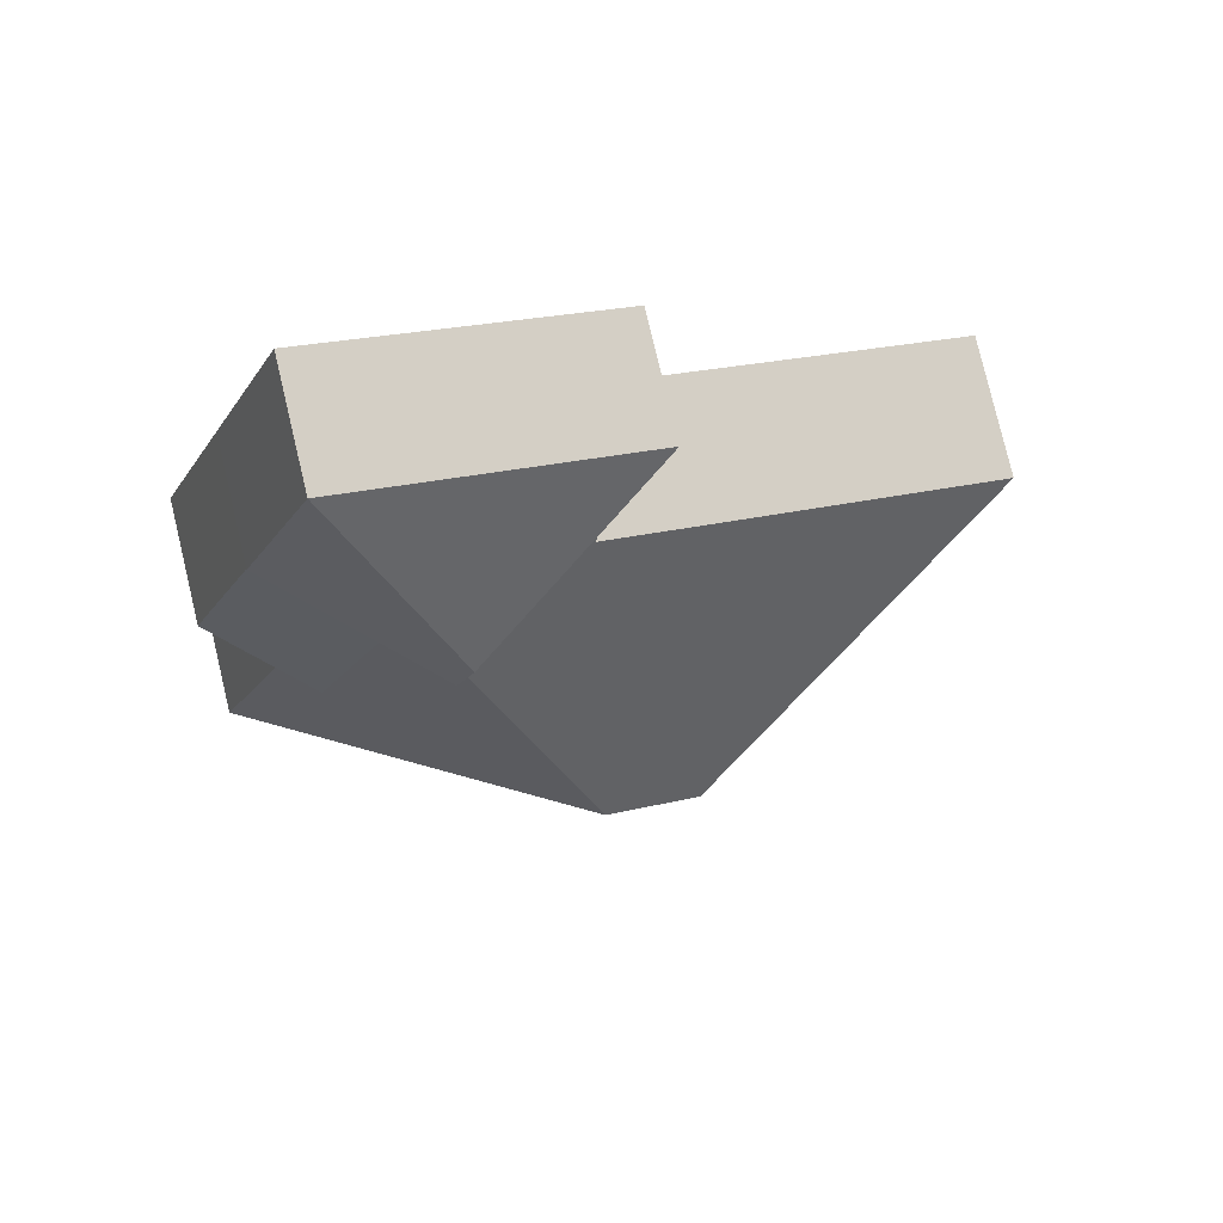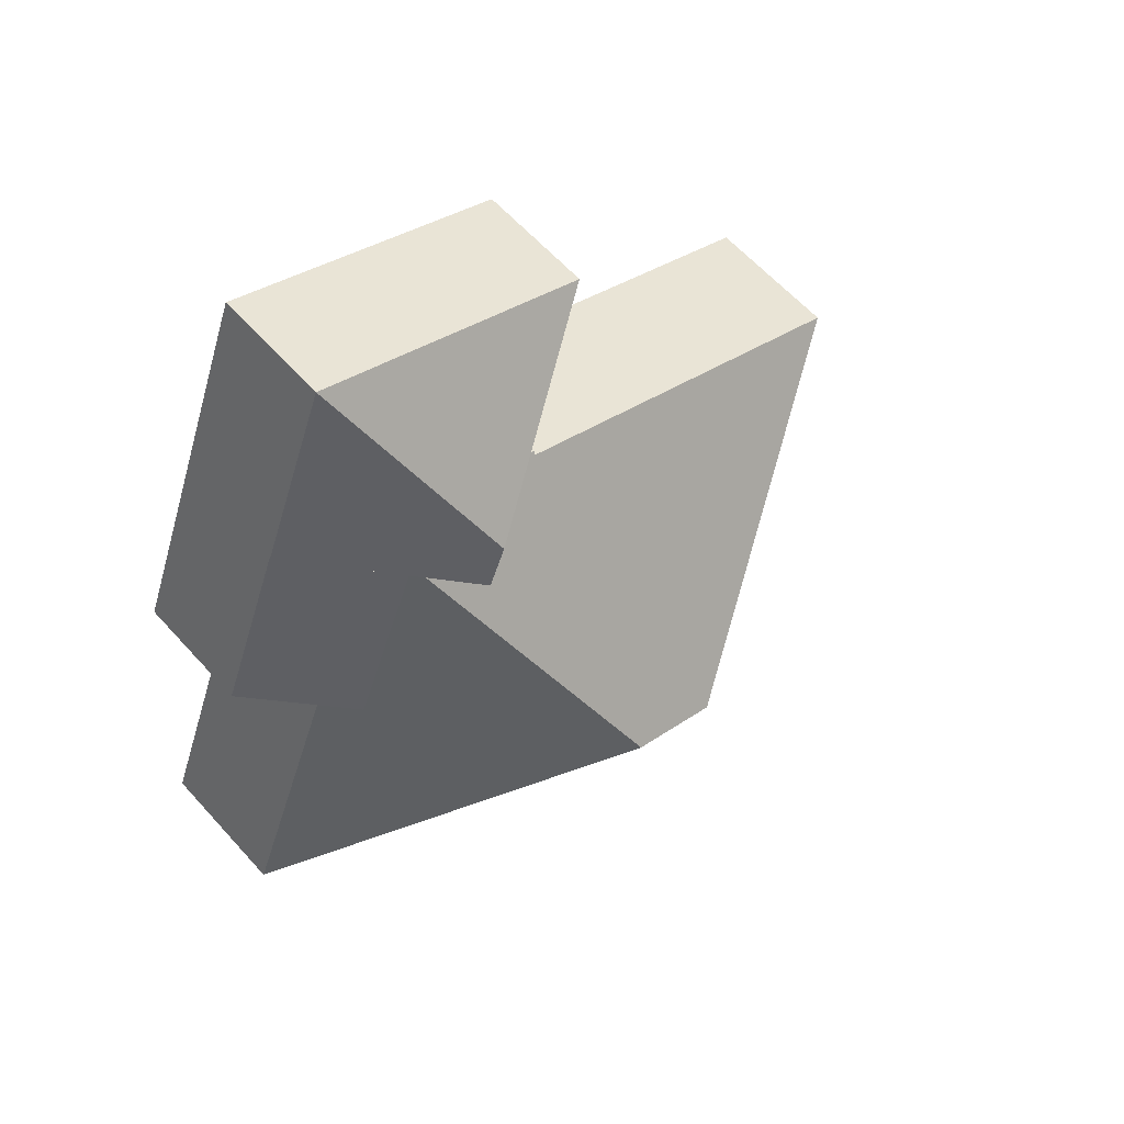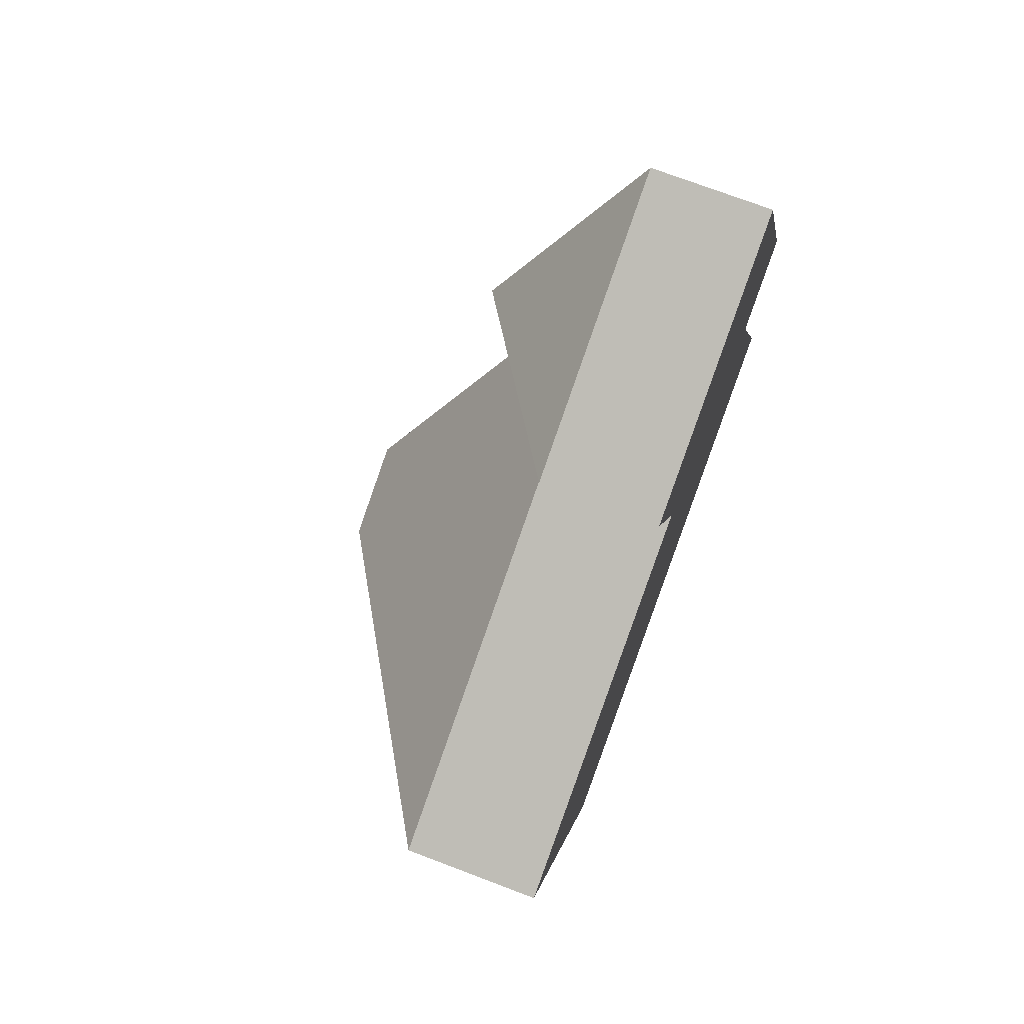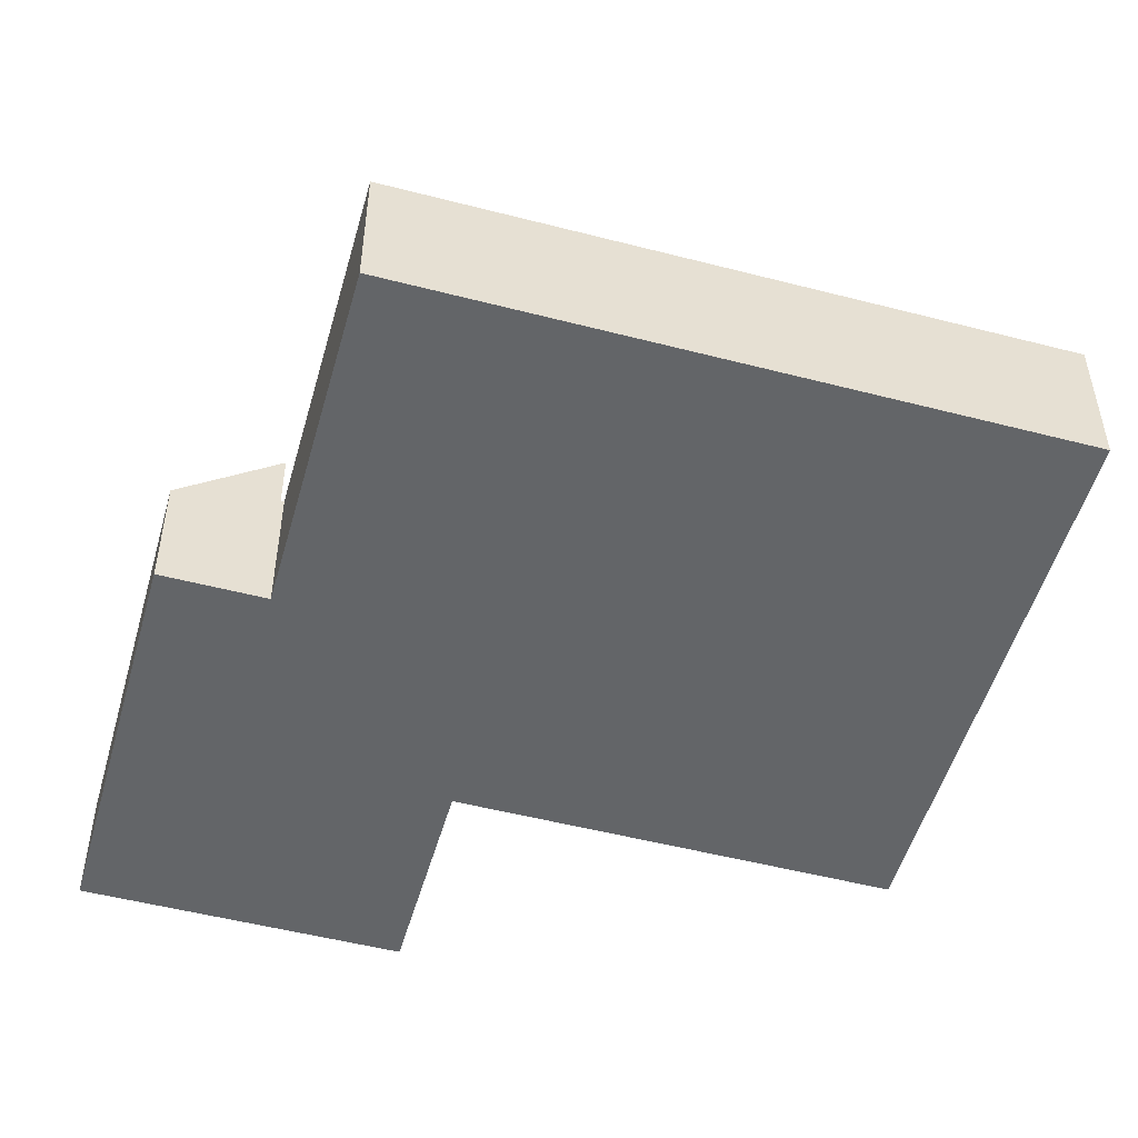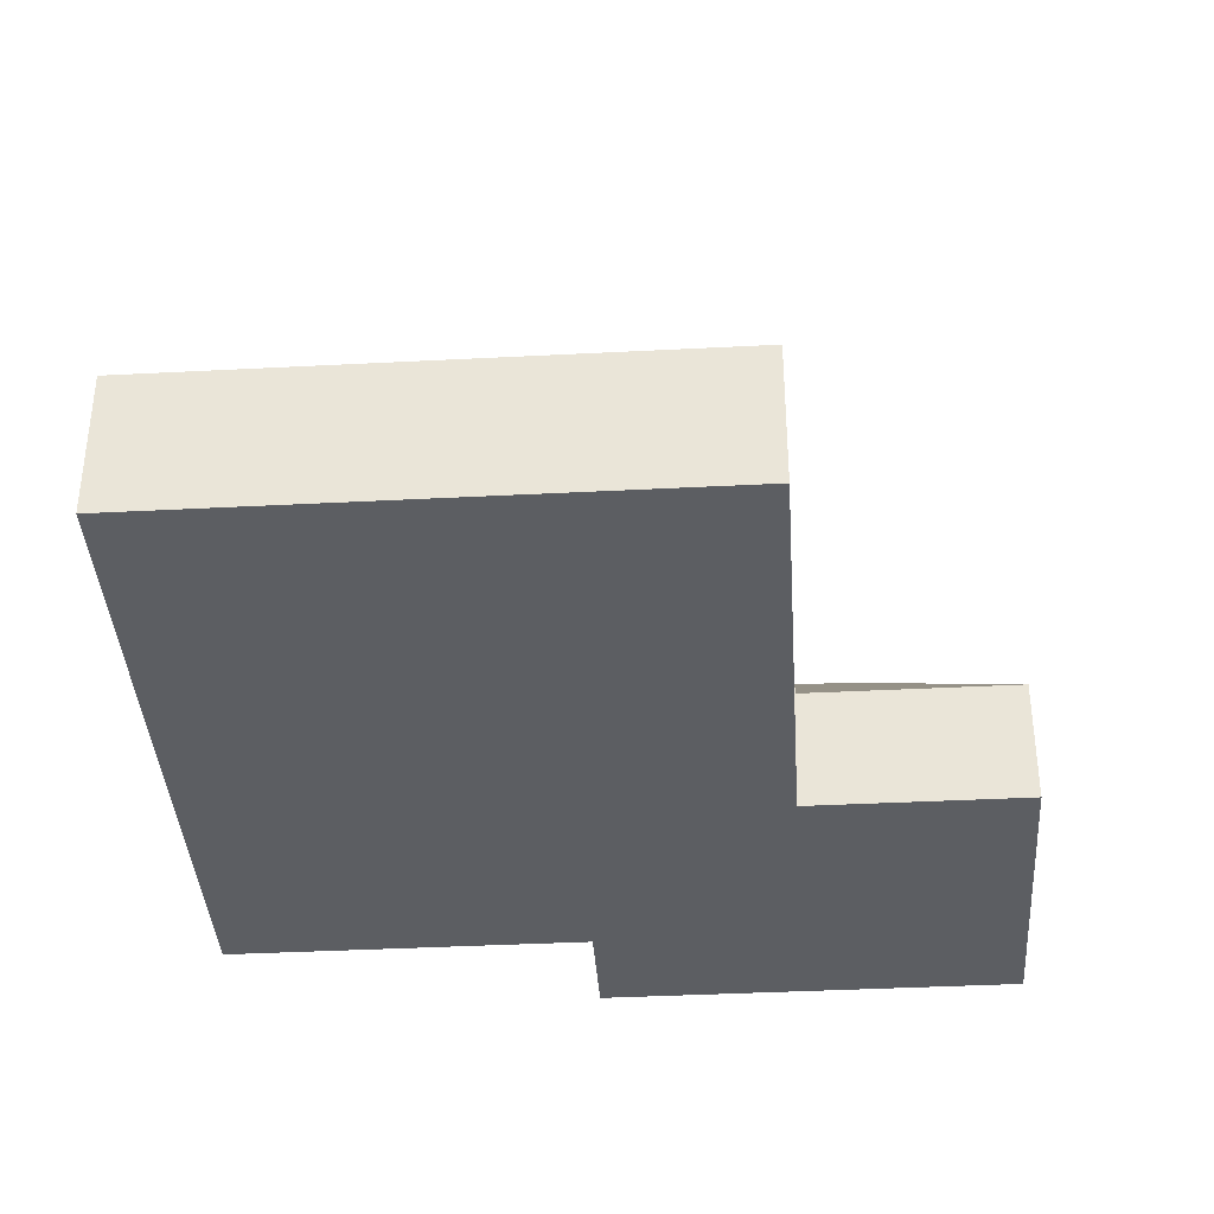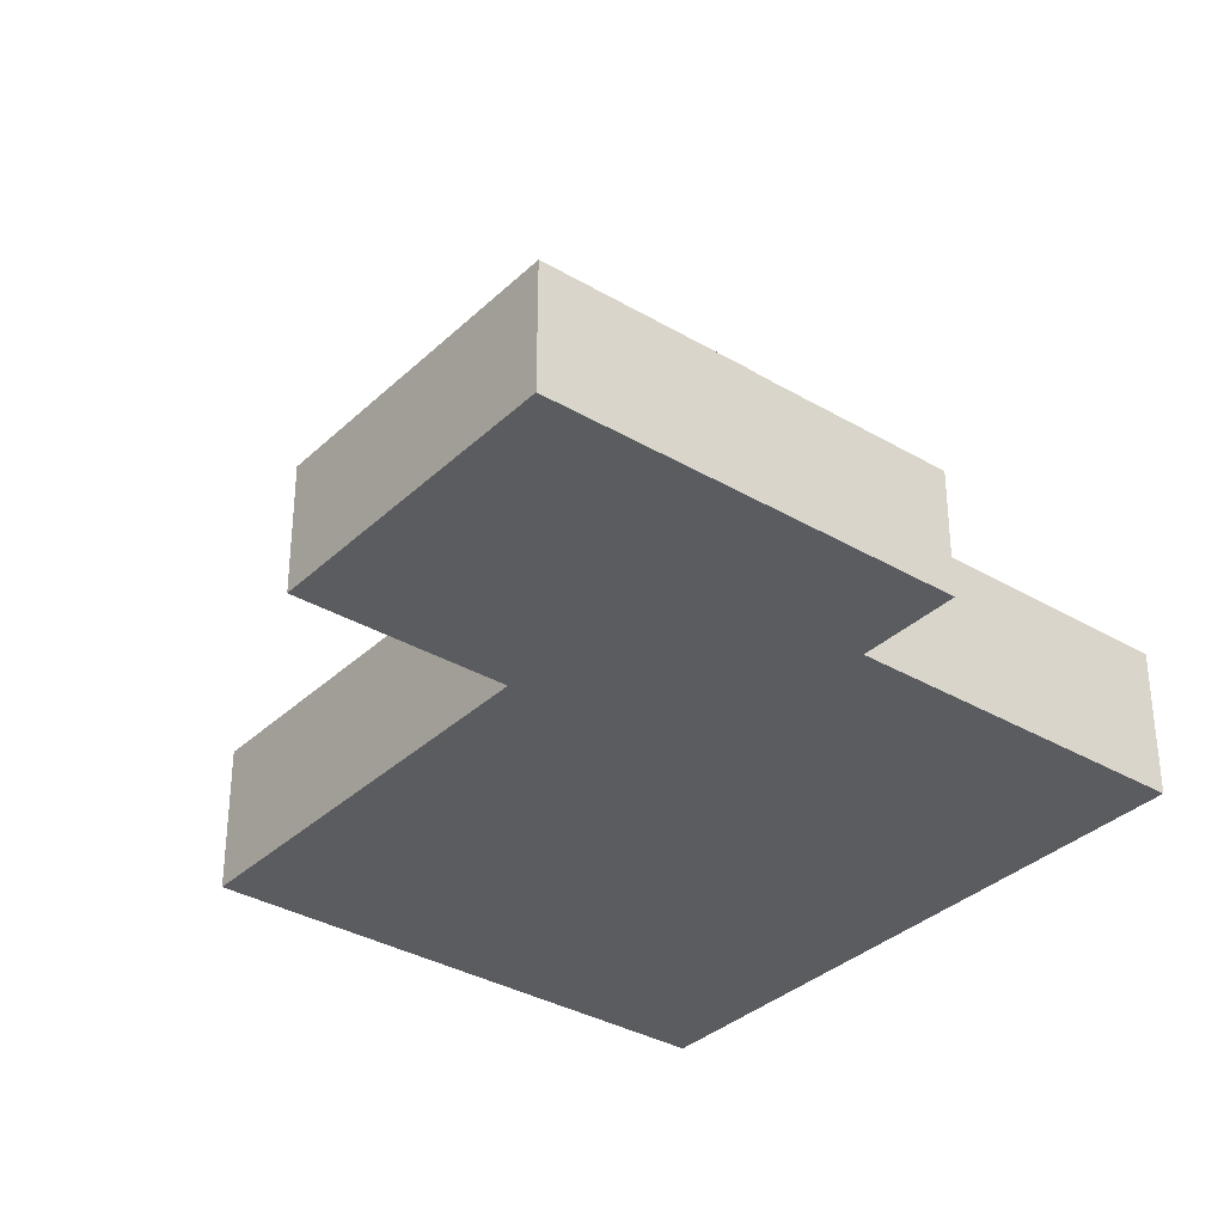
<metadata>
{"format":"obj","ext":"obj","renderer":"f3d","projection":"perspective","resolution":1024,"background":"white","views":[{"elev":79.8,"azim":166.6,"up":"+Z"},{"elev":60.8,"azim":138.3,"up":"+Z"},{"elev":73.1,"azim":-69.2,"up":"+Z"},{"elev":-51.4,"azim":143.4,"up":"+Y"},{"elev":-38.2,"azim":-107.1,"up":"+Y"},{"elev":-34.1,"azim":30.6,"up":"+Y"}]}
</metadata>
<code>
v  12.8 10.11 -3.454
v  15.81 4.03 6.135
v  17.36 4.03 6.73
v  12.18 4.03 4.752
v  11.6 4.107 4.424
v  11.56 4.03 4.517
v  0 4.107 2.515e-16
v  10.06 10.11 -4.502
v  19.29 4.107 1.409
v  19.38 4.03 1.445
v  22.86 4.107 -7.956
v  5.551 4.107 -14.56
v  0 0 0
v  11.6 -2.709e-16 4.424
v  11.56 -2.766e-16 4.517
v  12.18 -2.91e-16 4.752
v  15.81 -3.757e-16 6.135
v  17.36 -4.121e-16 6.73
v  5.551 8.913e-16 -14.56
v  19.38 -8.848e-17 1.445
v  19.29 -8.628e-17 1.409
v  22.86 4.872e-16 -7.956
v  17.36 5.809 6.73
v  17.92 3.501 13.35
v  20.05 3.5 7.753
v  15.29 7.15 7.481
v  15.81 7.15 6.135
v  9.432 3.501 10.11
v  11.56 3.501 4.517
v  9.432 -6.191e-16 10.11
v  17.92 -8.171e-16 13.35
v  20.05 -4.747e-16 7.753
v  19.38 5.76 1.445
v  20.05 3.479 7.753
v  22.06 3.479 2.468
v  17.36 5.76 6.73
v  22.06 -1.511e-16 2.468
g defaultobject
f 1 2 3
f 2 1 4
f 4 1 5
f 4 5 6
f 5 1 7
f 7 1 8
f 3 9 1
f 9 3 10
f 1 9 11
f 8 11 12
f 11 8 1
f 8 12 7
f 13 5 7
f 5 13 14
f 15 4 6
f 4 15 2
f 2 15 16
f 2 16 17
f 2 17 3
f 3 17 18
f 14 6 5
f 6 14 15
f 19 7 12
f 7 19 13
f 18 10 3
f 10 18 20
f 21 11 9
f 11 21 22
f 10 21 9
f 21 10 20
f 22 12 11
f 12 22 19
f 16 15 14
f 19 14 13
f 14 19 16
f 16 19 17
f 17 19 18
f 18 19 21
f 21 19 22
f 20 18 21
f 23 24 25
f 24 23 26
f 26 23 27
f 26 28 24
f 4 26 27
f 26 4 29
f 26 29 28
f 15 28 29
f 28 15 30
f 30 24 28
f 24 30 31
f 31 25 24
f 25 31 32
f 32 23 25
f 23 32 27
f 27 32 4
f 4 32 18
f 4 18 17
f 4 17 16
f 4 16 29
f 29 16 15
f 30 32 31
f 32 30 18
f 18 30 17
f 17 30 16
f 16 30 15
f 33 34 35
f 34 33 36
f 18 34 36
f 34 18 32
f 32 35 34
f 35 32 37
f 35 20 33
f 20 35 37
f 20 36 33
f 36 20 18
f 20 32 18
f 32 20 37

</code>
